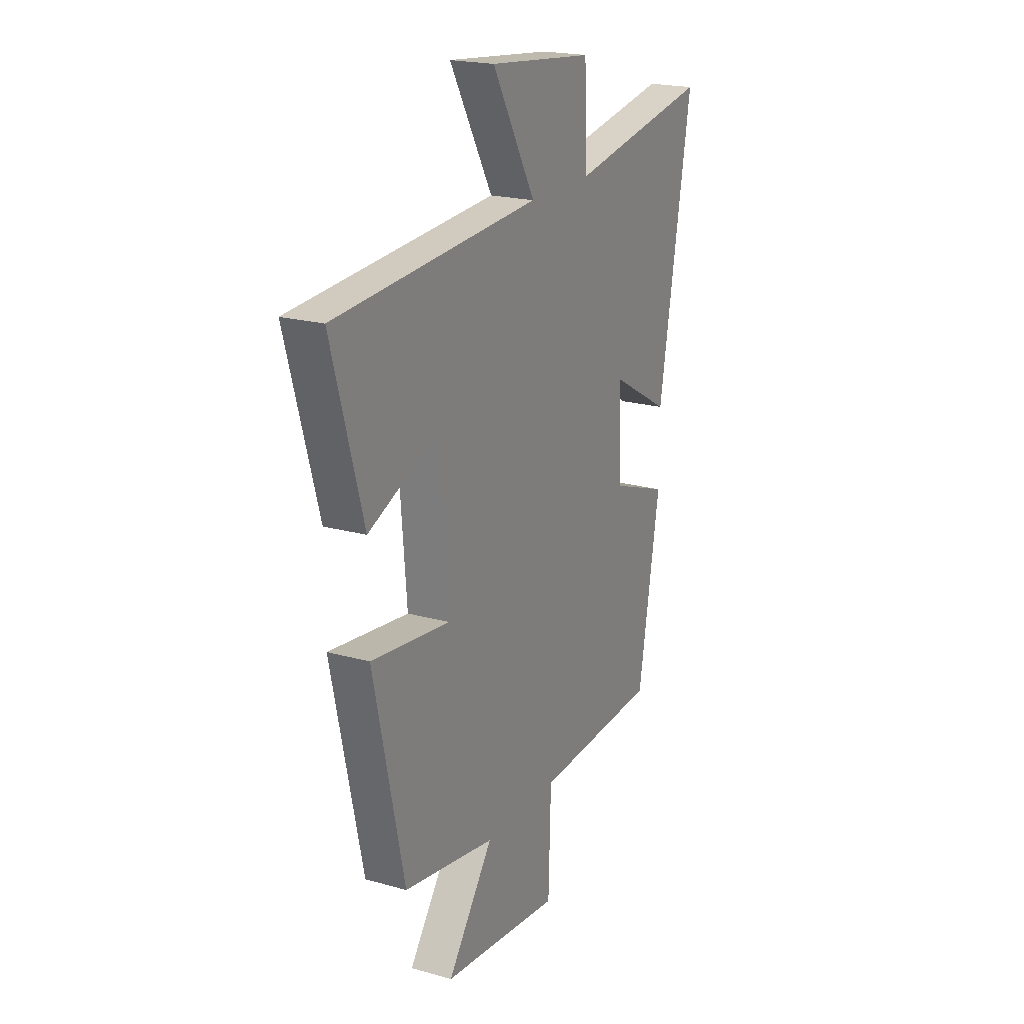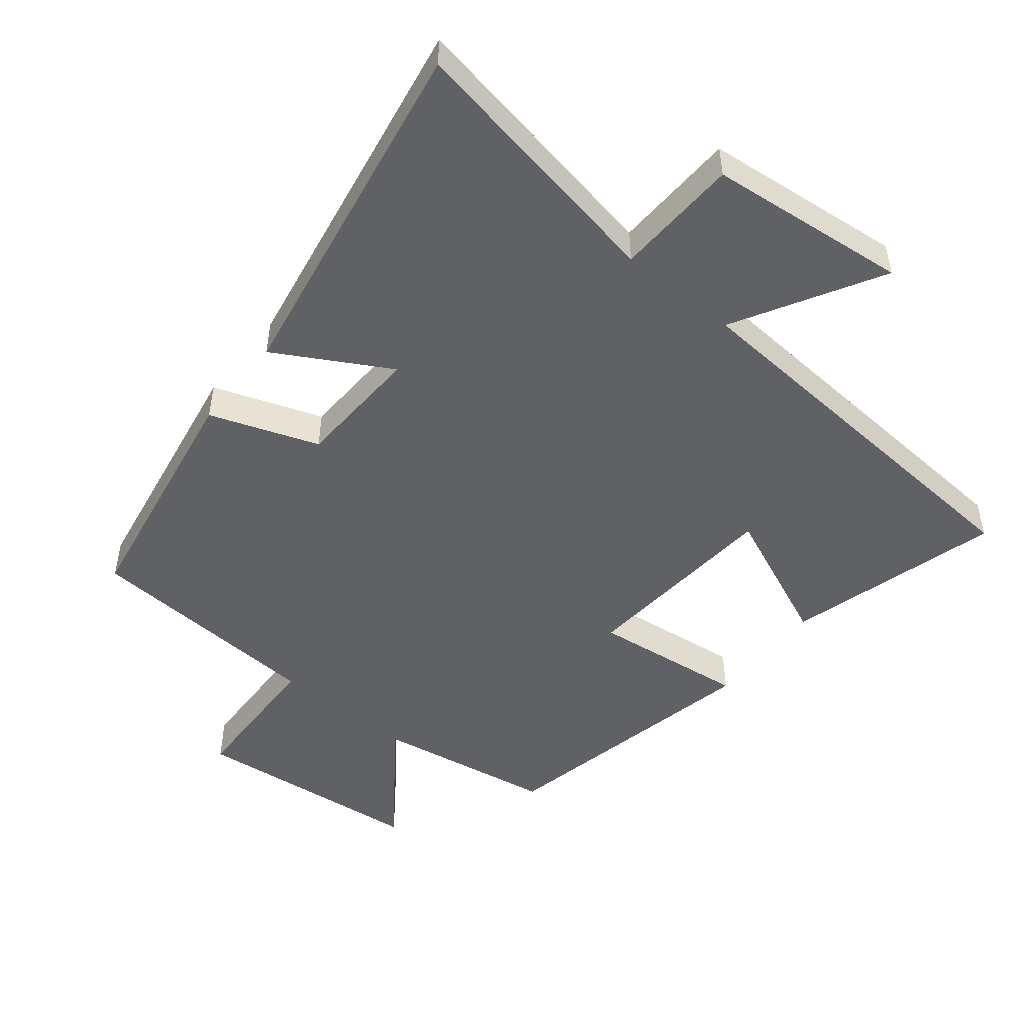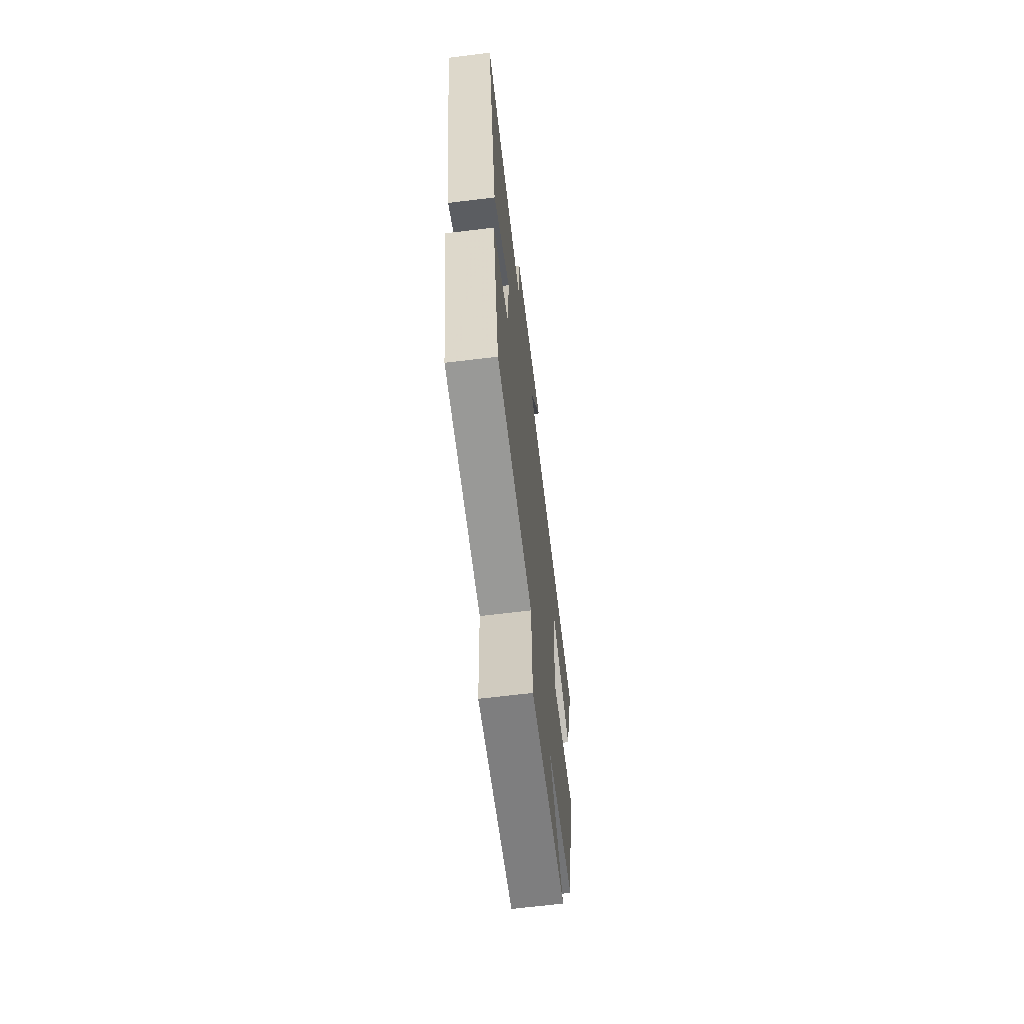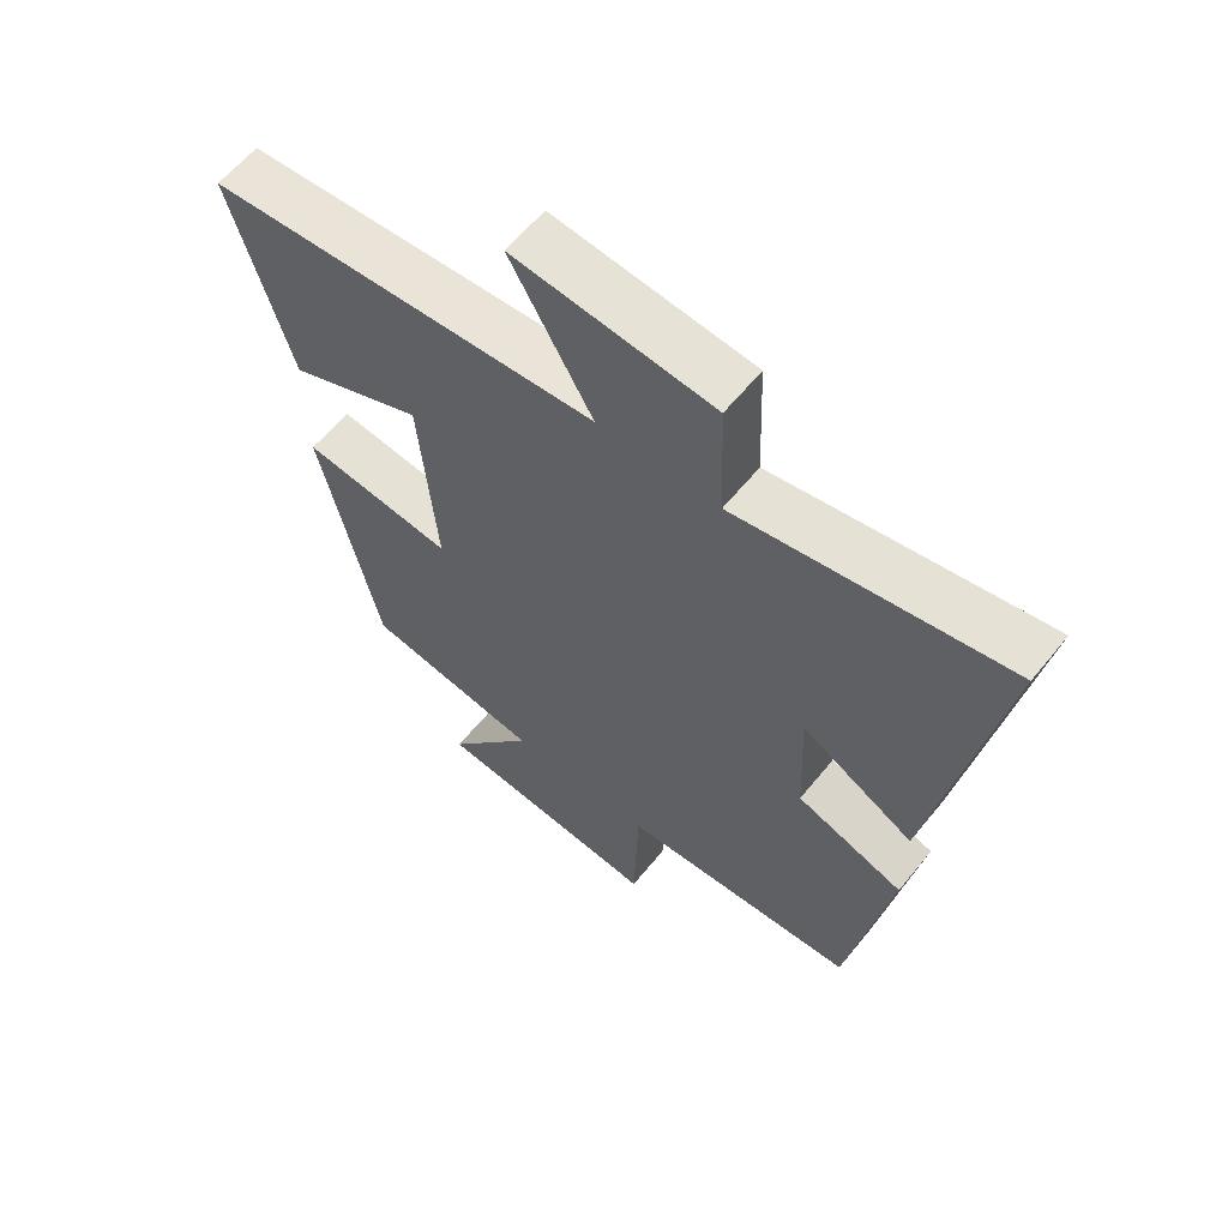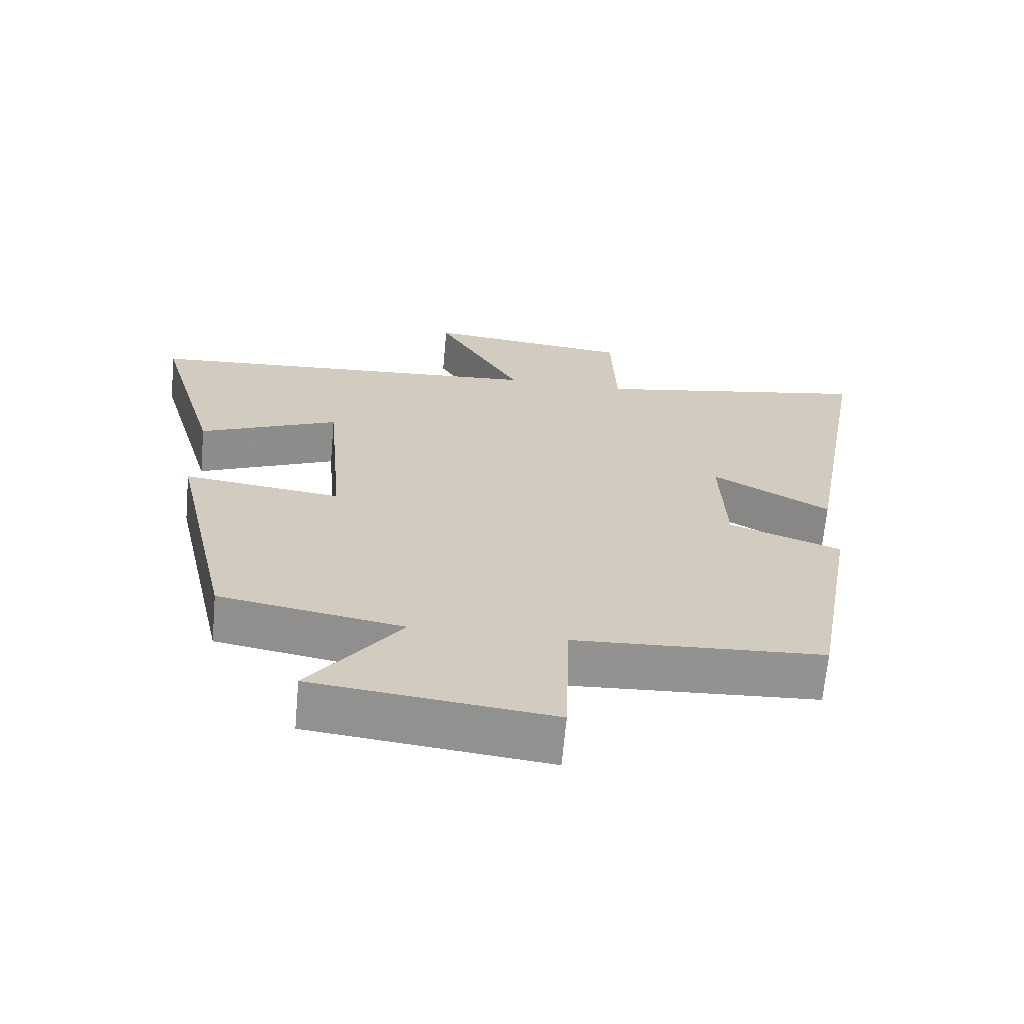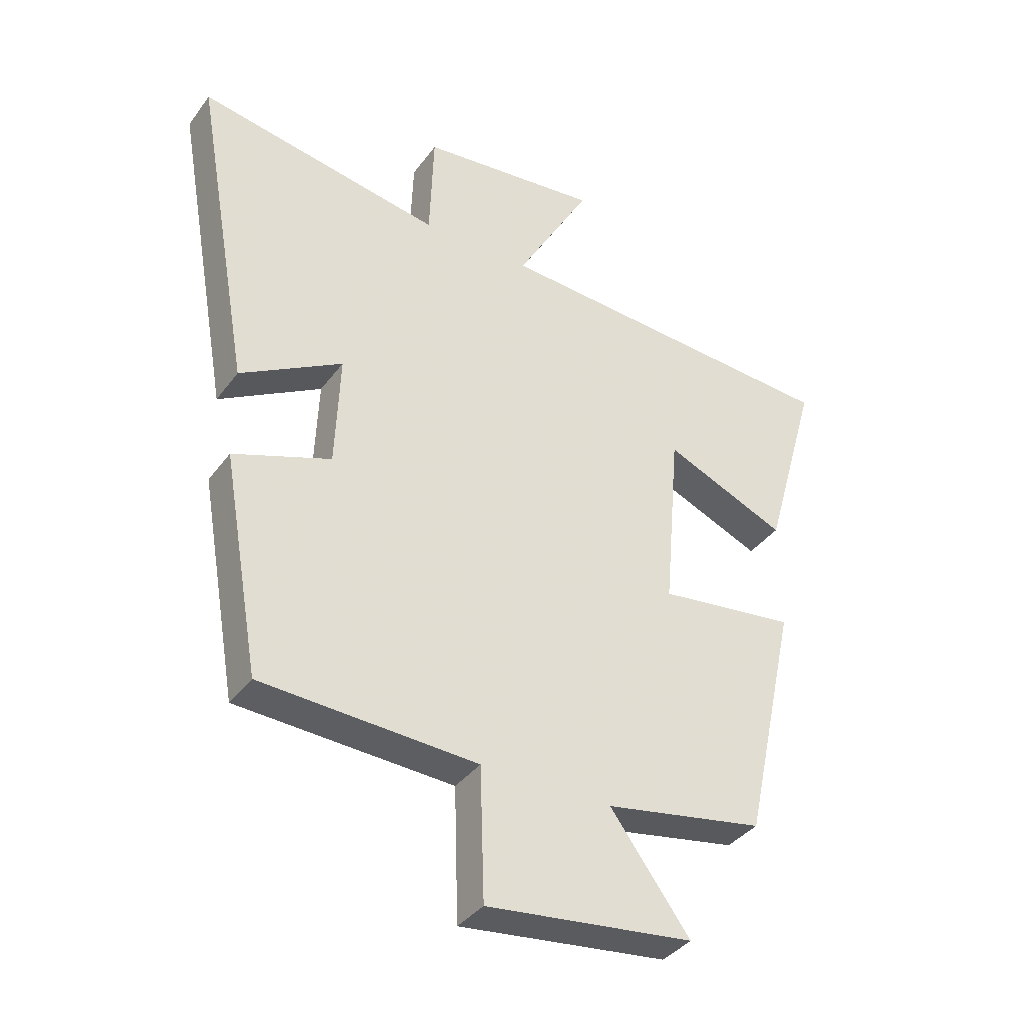
<metadata>
{"format":"obj","ext":"obj","renderer":"f3d","projection":"perspective","resolution":1024,"background":"white","views":[{"elev":20.6,"azim":117.0,"up":"+Z"},{"elev":-50.1,"azim":-39.0,"up":"+Y"},{"elev":-65.9,"azim":-83.0,"up":"+Z"},{"elev":60.9,"azim":-141.1,"up":"+Z"},{"elev":-66.4,"azim":174.8,"up":"+Z"},{"elev":-37.3,"azim":-31.9,"up":"+Z"}]}
</metadata>
<code>
v 0.591 0.07 0.461
v 0.5 0.07 0.141
v 0.296 0.07 0.228
v 0.27 0.07 -0.076
v 0.5 0.07 -0.047
v 0.411 0.07 -0.453
v 0.144 0.07 -0.5
v 0.277 0.07 -0.68
v -0.069 0.07 -0.72
v -0.076 0.07 -0.5
v -0.437 0.07 -0.481
v -0.5 0.07 -0.118
v -0.337 0.07 -0.059
v -0.329 0.07 0.131
v -0.5 0.07 0.034
v -0.595 0.07 0.573
v -0.186 0.07 0.5
v -0.179 0.07 0.688
v 0.123 0.07 0.72
v -0.002 0.07 0.5
v 0.591 0 0.461
v 0.5 0 0.141
v 0.296 0 0.228
v 0.27 0 -0.076
v 0.5 0 -0.047
v 0.411 0 -0.453
v 0.144 0 -0.5
v 0.277 0 -0.68
v -0.069 0 -0.72
v -0.076 0 -0.5
v -0.437 0 -0.481
v -0.5 0 -0.118
v -0.337 0 -0.059
v -0.329 0 0.131
v -0.5 0 0.034
v -0.595 0 0.573
v -0.186 0 0.5
v -0.179 0 0.688
v 0.123 0 0.72
v -0.002 0 0.5
f 17 18 19 20
f 17 20 1 2
f 14 15 16 17
f 13 14 17
f 10 11 12 13
f 10 13 17
f 7 8 9 10
f 4 5 6 7
f 3 4 7 10
f 17 2 3
f 3 10 17
f 40 39 38 37
f 22 21 40 37
f 37 36 35 34
f 37 34 33
f 33 32 31 30
f 37 33 30
f 30 29 28 27
f 27 26 25 24
f 30 27 24 23
f 23 22 37
f 37 30 23
f 1 21 22 2
f 2 22 23 3
f 3 23 24 4
f 4 24 25 5
f 5 25 26 6
f 6 26 27 7
f 7 27 28 8
f 8 28 29 9
f 9 29 30 10
f 10 30 31 11
f 11 31 32 12
f 12 32 33 13
f 13 33 34 14
f 14 34 35 15
f 15 35 36 16
f 16 36 37 17
f 17 37 38 18
f 18 38 39 19
f 19 39 40 20
f 20 40 21 1

</code>
